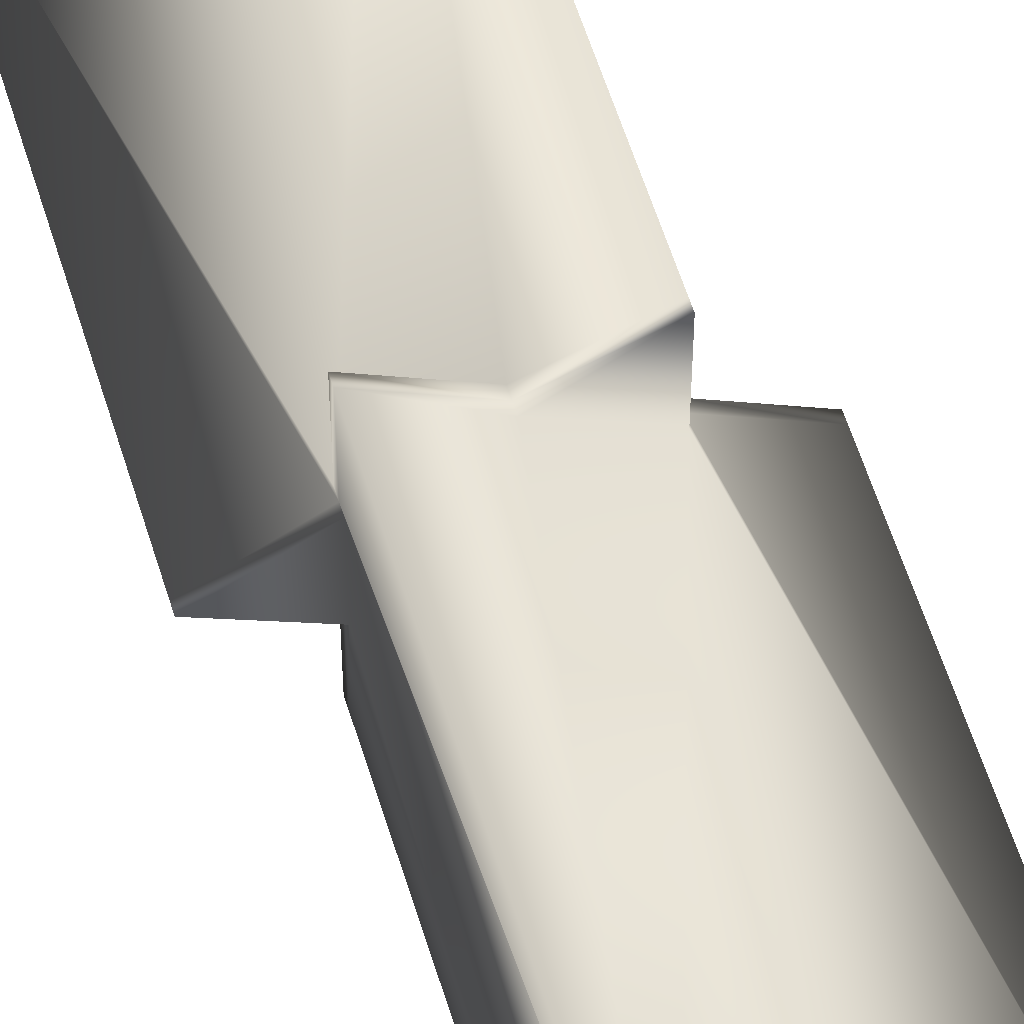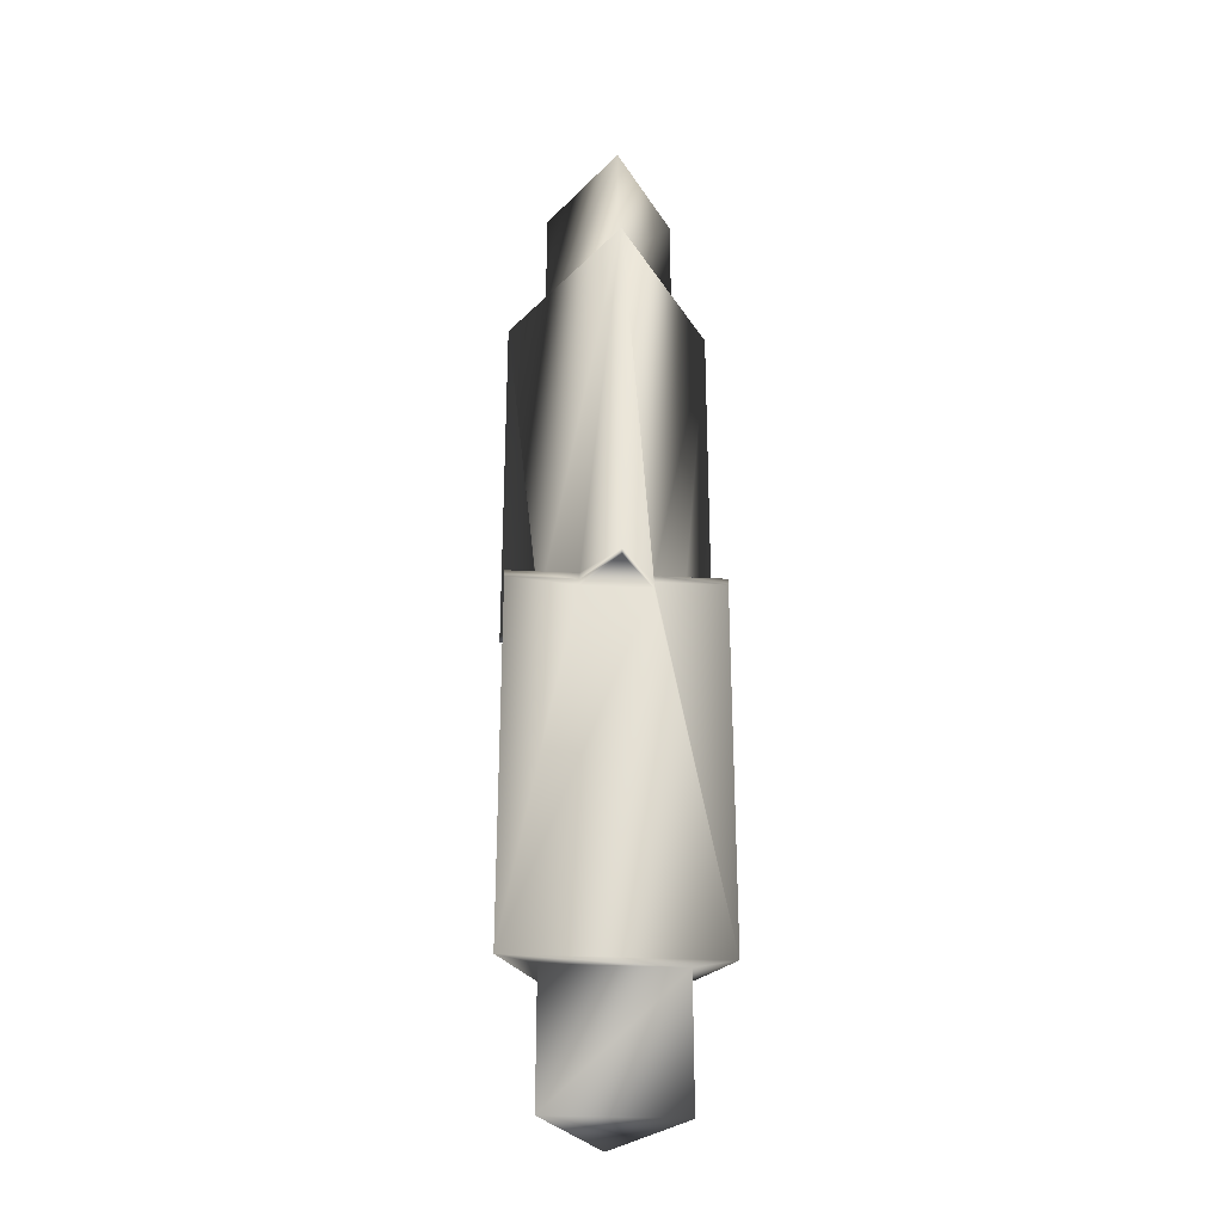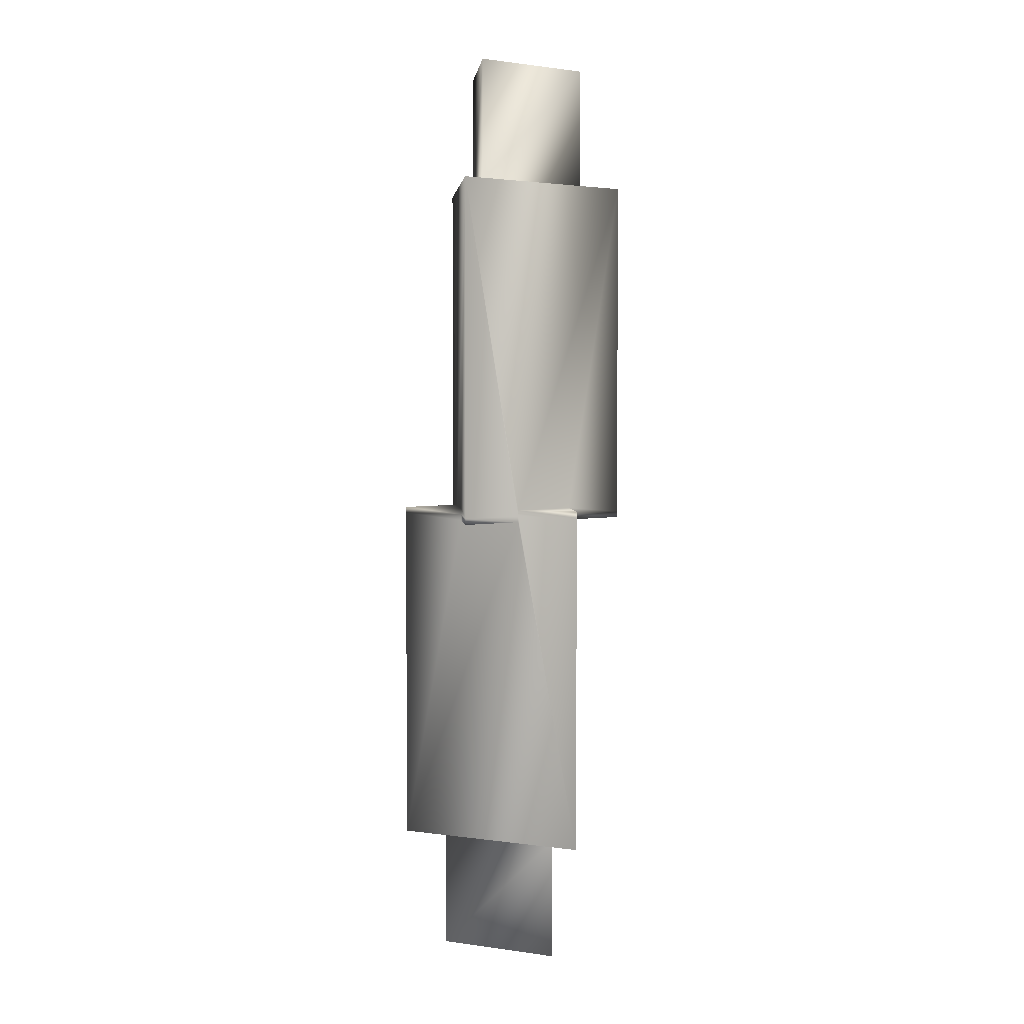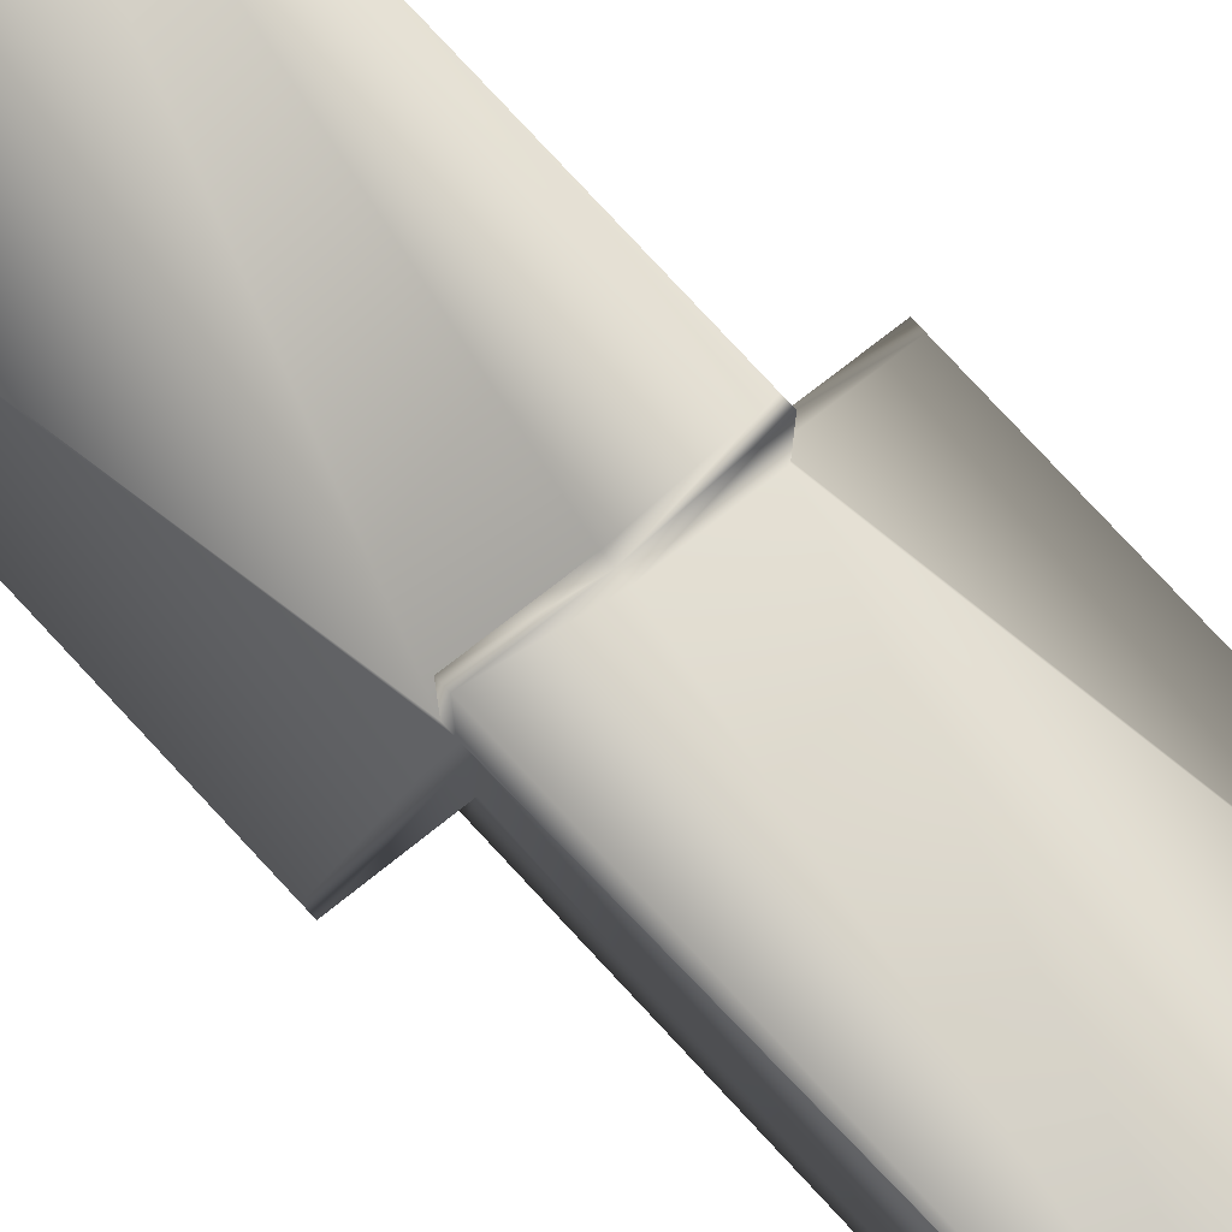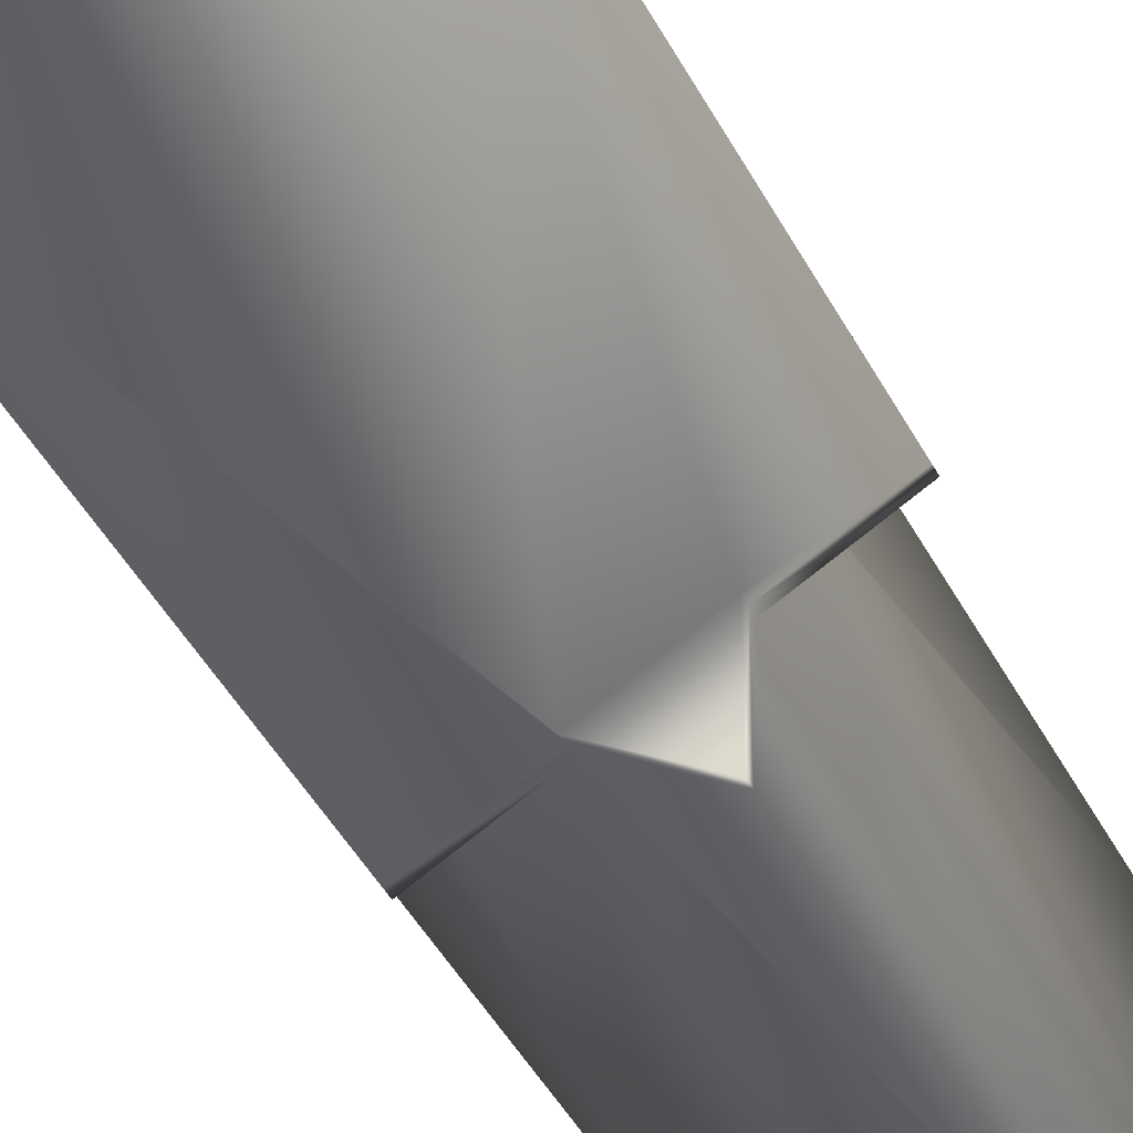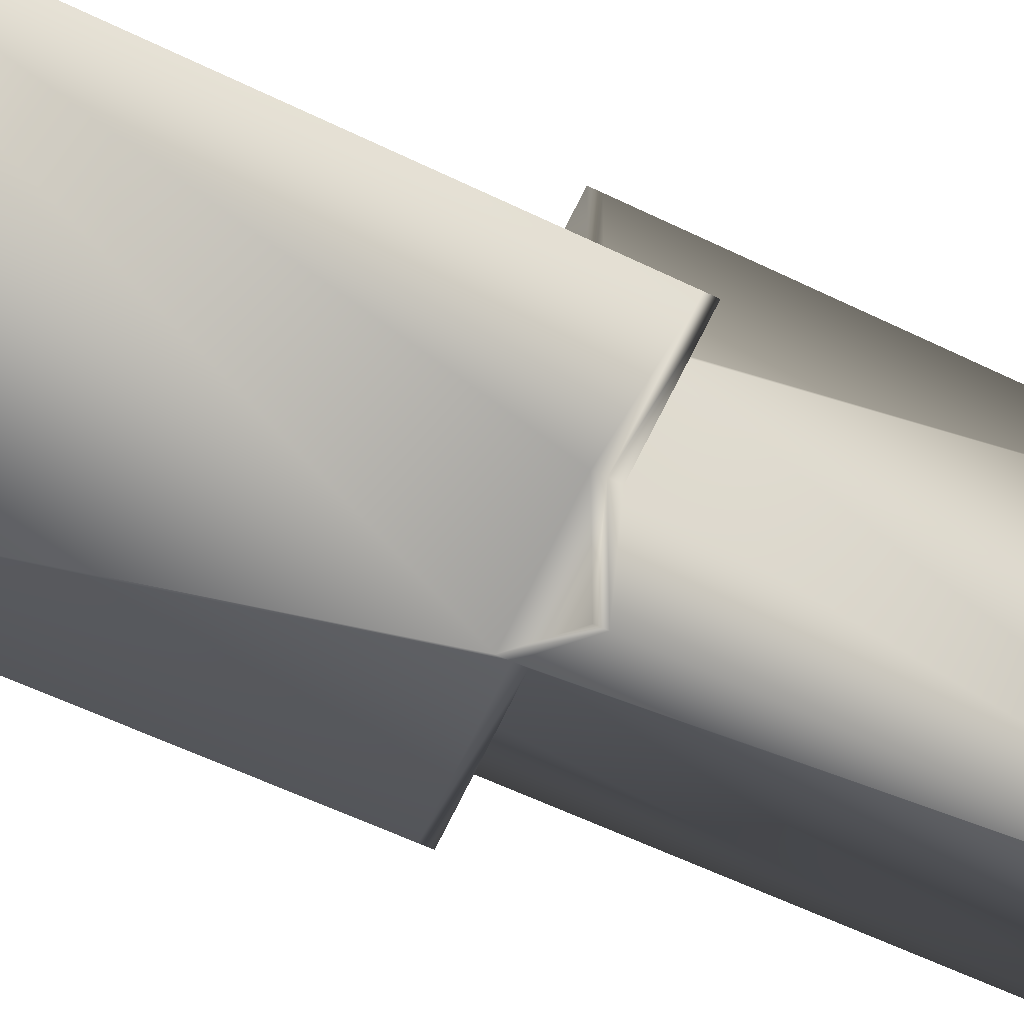
<metadata>
{"format":"obj","ext":"obj","renderer":"f3d","projection":"perspective","resolution":1024,"background":"white","views":[{"elev":58.1,"azim":-17.0,"up":"+Z"},{"elev":-28.5,"azim":-94.6,"up":"+Y"},{"elev":3.9,"azim":54.4,"up":"+Y"},{"elev":79.1,"azim":137.1,"up":"+Z"},{"elev":-39.1,"azim":24.0,"up":"+Z"},{"elev":-44.6,"azim":-121.4,"up":"+Z"}]}
</metadata>
<code>
v 1.177 11.2 2.038
v -2.353 11.2 0
v 1.177 11.2 -2.038
v 1.851 11.2 -3.205
v -3.7 11.2 0
v 1.851 11.2 3.205
v 1.177 15.2 2.038
v -2.353 15.2 0
v 1.177 15.2 -2.038
v 1.851 0 -3.205
v 0 0 -2.136
v 0 0.2 -2.136
v -1.851 0.2 -1.068
v -1.851 0 -1.068
v -3.7 0 0
v -1.851 0 1.068
v -1.851 0.2 1.068
v 0 0.2 2.136
v 0 0 2.136
v 1.851 0 3.205
v 1.851 0 1.068
v 1.851 0.2 1.068
v 1.851 0.2 -1.068
v 1.851 0 -1.068
v 1.851 -0.2 -3.205
v 0 -0.2 -2.136
v -1.851 -0.2 -1.068
v -3.7 -0.2 0
v -1.851 -0.2 1.068
v 0 -0.2 2.136
v 1.851 -0.2 3.205
v 1.851 -0.2 1.068
v 1.851 -0.2 -1.068
v -1.177 -11.2 2.038
v 2.353 -11.2 0
v -1.177 -11.2 -2.038
v -1.851 -11.2 -3.205
v 3.7 -11.2 0
v -1.851 -11.2 3.205
v -1.177 -15.2 2.038
v 2.353 -15.2 0
v -1.177 -15.2 -2.038
v -1.851 0 -3.205
v 3.7 0 0
v -1.851 0 3.205
v -1.851 0.2 -3.205
v 3.7 0.2 0
v -1.851 0.2 3.205
g mmGroup0
f 1 2 5
f 4 5 3
f 2 3 5
f 5 6 1
f 6 4 1
f 4 3 1
f 1 7 2
f 2 7 8
f 2 8 3
f 3 8 9
f 10 11 4
f 11 12 4
f 4 12 5
f 12 13 5
f 14 15 13
f 13 15 5
f 15 16 5
f 16 17 5
f 5 17 6
f 17 18 6
f 19 20 18
f 18 20 6
f 20 21 6
f 21 22 6
f 6 22 4
f 22 23 4
f 24 10 23
f 23 10 4
f 3 9 1
f 1 9 7
f 7 9 8
f 11 10 26
f 26 10 25
f 15 14 28
f 28 14 27
f 16 15 29
f 29 15 28
f 20 19 31
f 31 19 30
f 21 20 32
f 32 20 31
f 10 24 25
f 25 24 33
f 26 25 33
f 29 28 27
f 31 30 32
f 34 35 38
f 37 38 36
f 35 36 38
f 38 39 34
f 39 37 34
f 37 36 34
f 34 40 35
f 35 40 41
f 35 41 36
f 36 41 42
f 43 11 37
f 11 26 37
f 37 26 38
f 26 33 38
f 24 44 33
f 33 44 38
f 44 21 38
f 21 32 38
f 38 32 39
f 32 30 39
f 19 45 30
f 30 45 39
f 45 16 39
f 16 29 39
f 39 29 37
f 29 27 37
f 14 43 27
f 27 43 37
f 36 42 34
f 34 42 40
f 40 42 41
f 11 43 12
f 12 43 46
f 44 24 47
f 47 24 23
f 21 44 22
f 22 44 47
f 45 19 48
f 48 19 18
f 16 45 17
f 17 45 48
f 43 14 46
f 46 14 13
f 12 46 13
f 22 47 23
f 48 18 17

</code>
